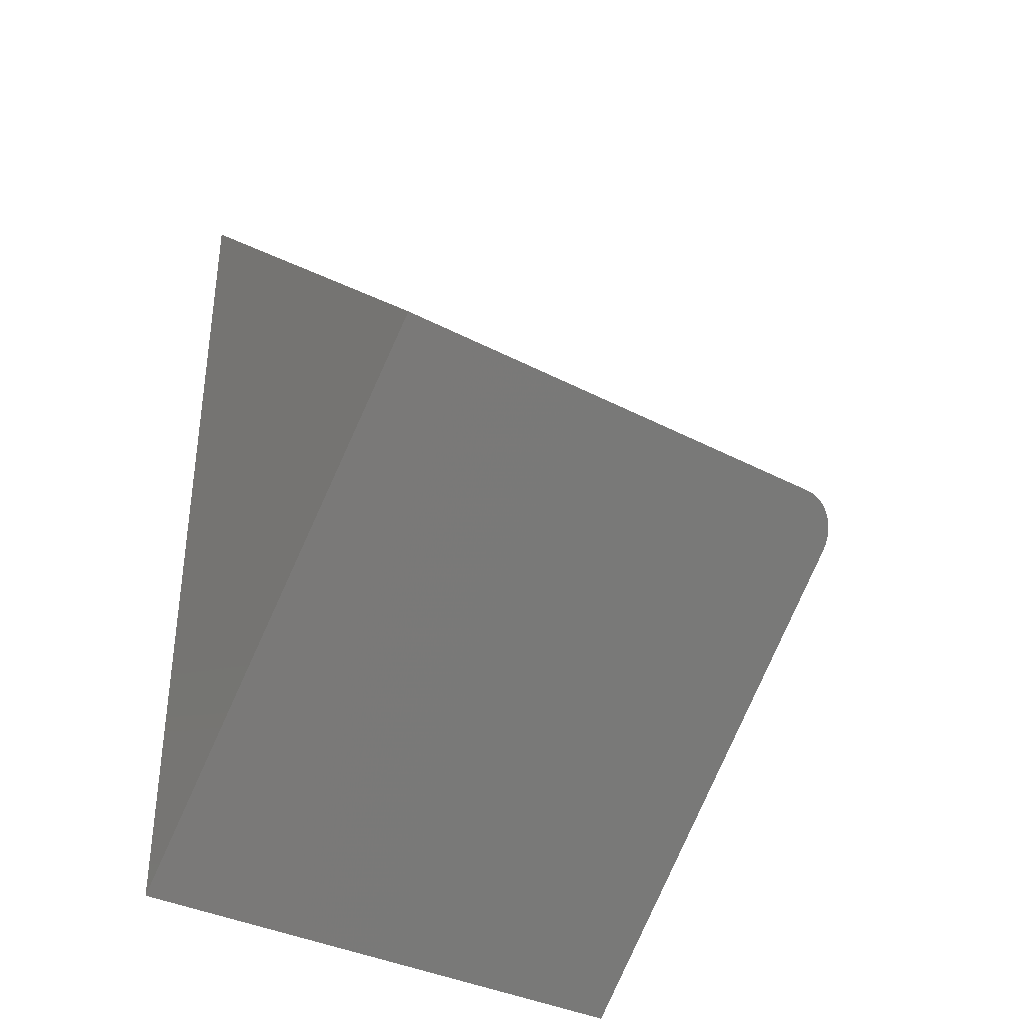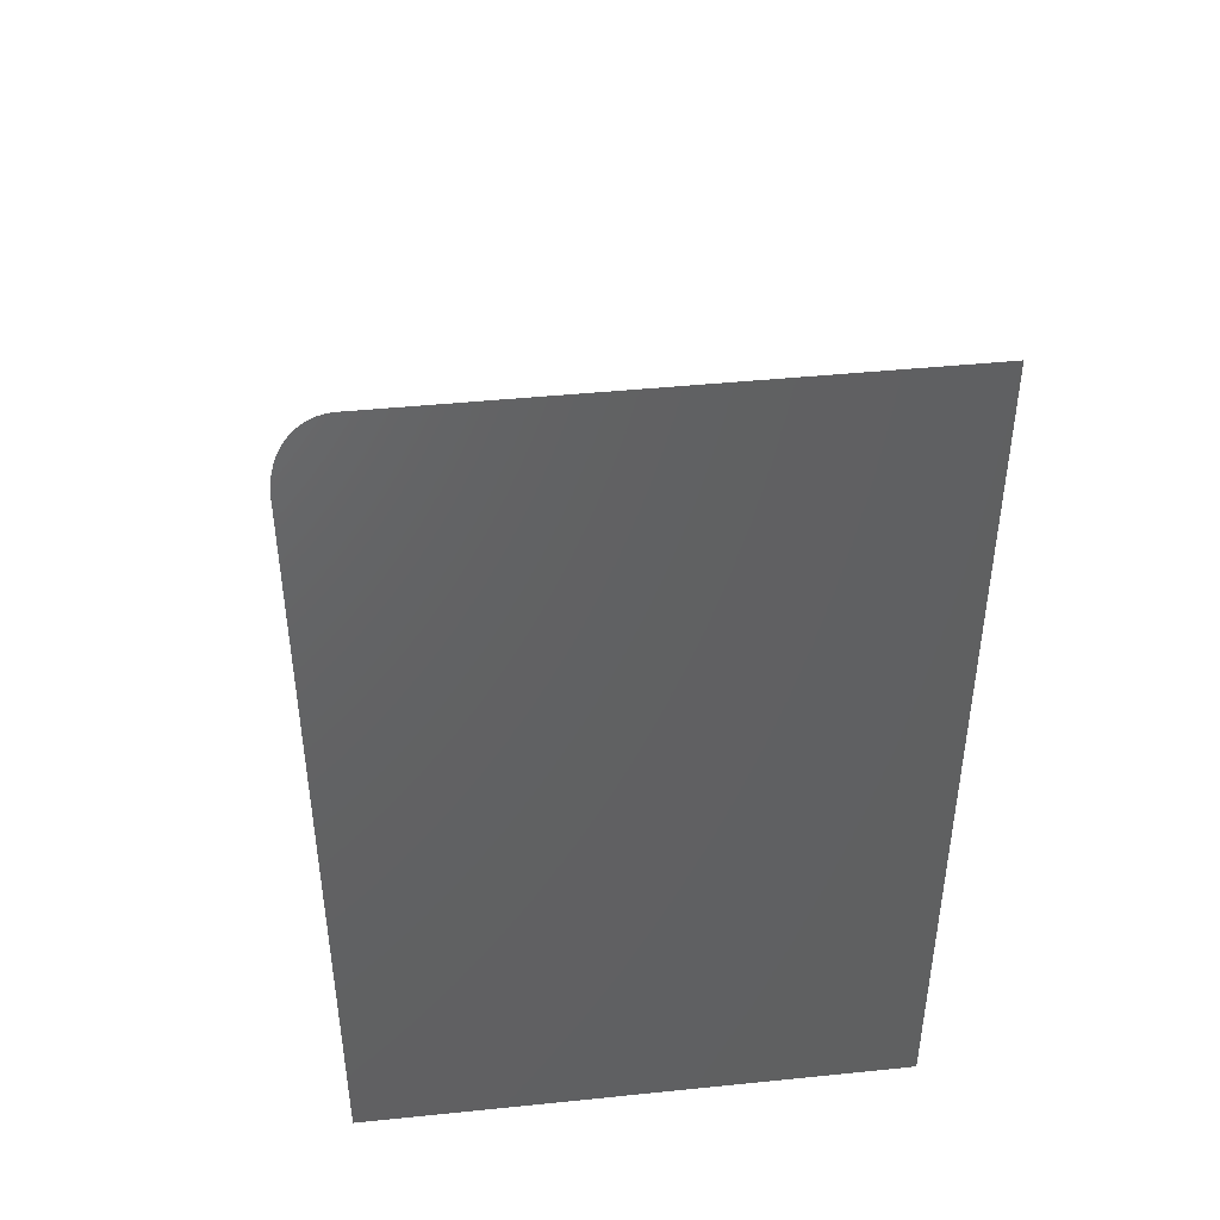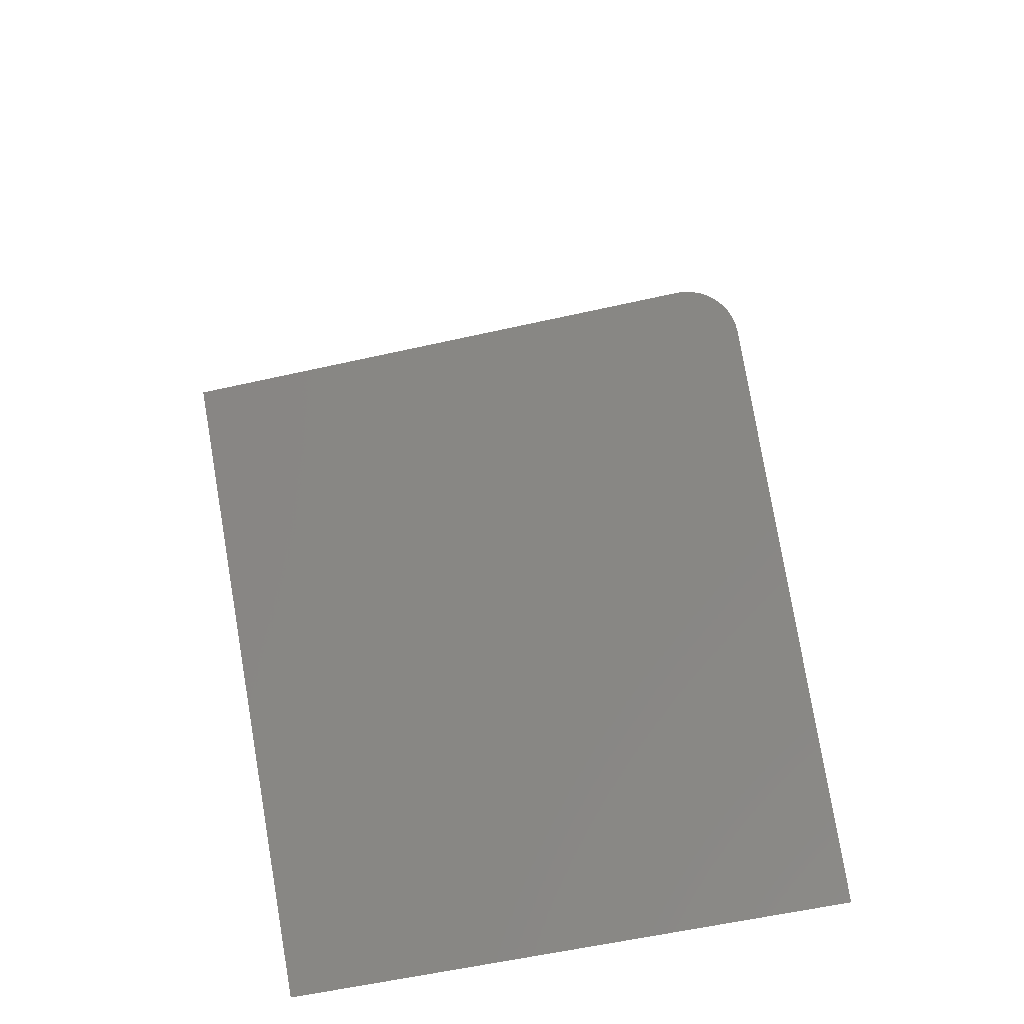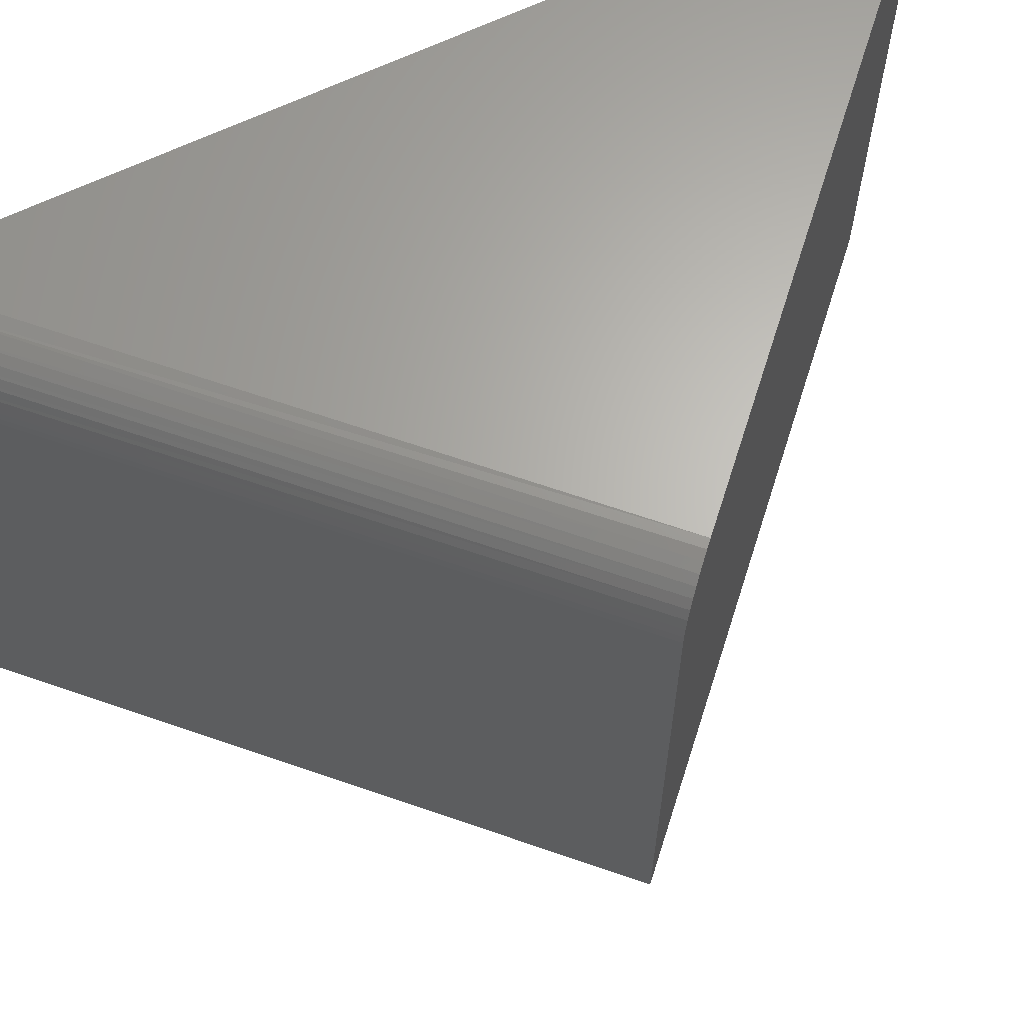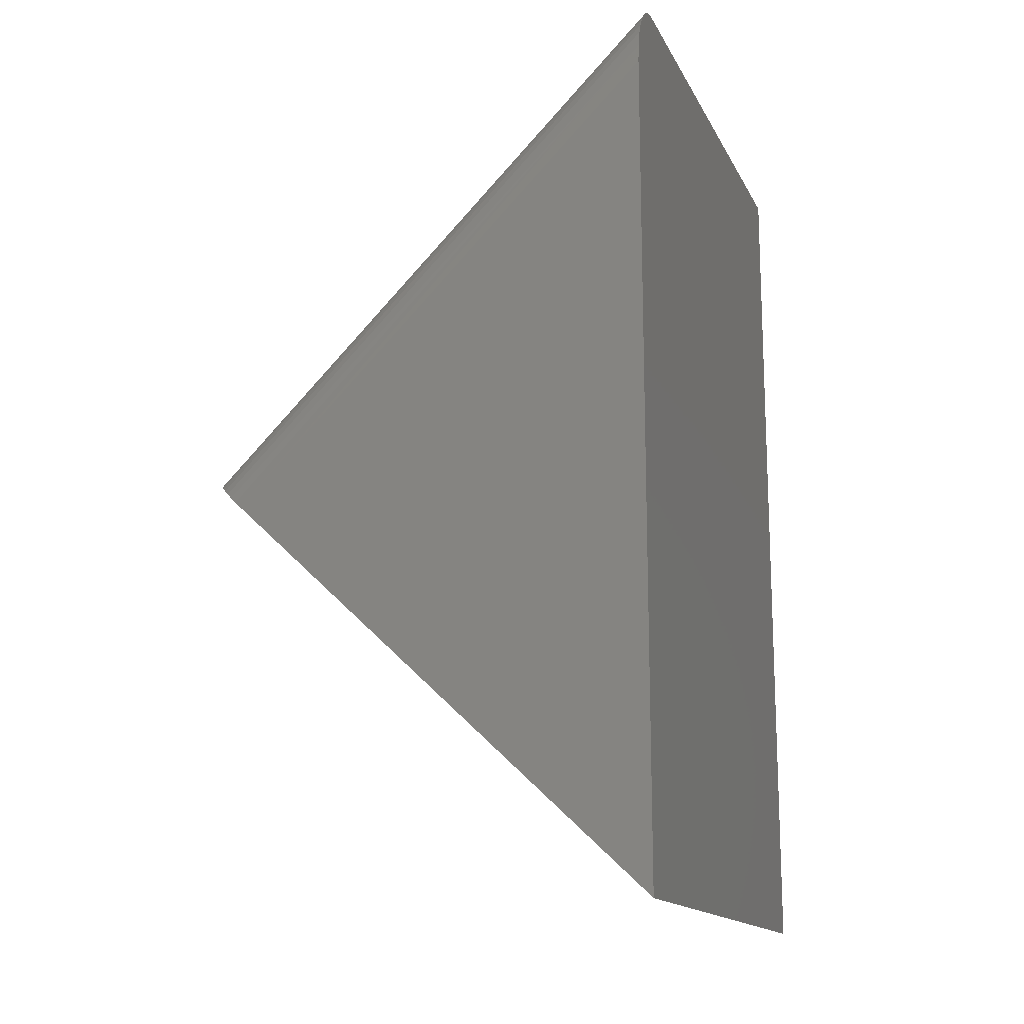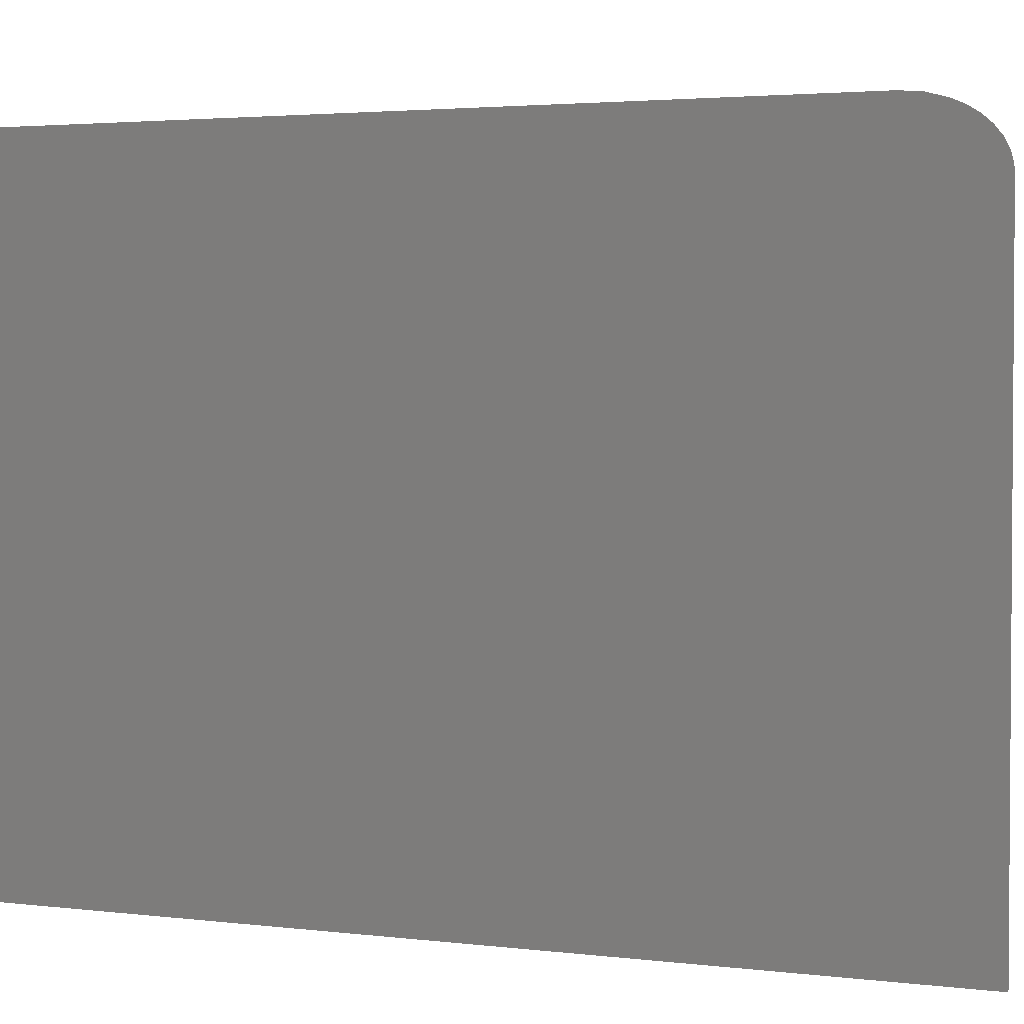
<metadata>
{"format":"stl","ext":"stl","renderer":"f3d","projection":"perspective","resolution":1024,"background":"white","views":[{"elev":-35.7,"azim":-124.8,"up":"+Y"},{"elev":44.1,"azim":83.2,"up":"+Y"},{"elev":-57.2,"azim":-76.7,"up":"+Y"},{"elev":64.9,"azim":-115.7,"up":"+Z"},{"elev":-15.2,"azim":19.1,"up":"+Y"},{"elev":2.7,"azim":114.7,"up":"+Z"}]}
</metadata>
<code>
# stl→obj: 25 verts, 46 faces
v 0.2956 -0.2633 0.1641
v 0.4184 -0.3789 0.1641
v 0.4184 -0.1405 0.1641
v 0.4184 -0.1184 0.1484
v 0.4184 -0.1184 0
v 0.2842 -0.2526 0.1484
v 0.2842 -0.2526 0
v 0.4184 -0.1206 0.1552
v 0.4184 -0.1224 0.1574
v 0.4184 -0.1247 0.1593
v 0.4184 -0.1274 0.161
v 0.4184 -0.1304 0.1623
v 0.4184 -0.1353 0.1636
v 0.4184 -0.3789 0
v 0.4184 -0.1186 0.1503
v 0.4184 -0.1193 0.1528
v 0.2844 -0.2528 0.1509
v 0.2864 -0.2547 0.1577
v 0.2848 -0.2532 0.1533
v 0.2855 -0.2538 0.1556
v 0.2905 -0.2585 0.1624
v 0.2889 -0.2571 0.1611
v 0.2876 -0.2558 0.1595
v 0.2939 -0.2617 0.1639
v 0.2921 -0.2601 0.1633
f 1 2 3
f 4 5 6
f 6 5 7
f 5 8 9
f 5 9 10
f 5 10 11
f 5 11 12
f 5 12 13
f 5 13 3
f 5 3 2
f 5 2 14
f 8 5 4
f 8 4 15
f 8 15 16
f 17 18 19
f 19 18 20
f 6 7 21
f 6 21 22
f 6 22 23
f 6 23 18
f 6 18 17
f 14 2 1
f 14 1 24
f 14 24 25
f 14 25 21
f 14 21 7
f 1 13 24
f 1 3 13
f 8 18 9
f 9 18 23
f 9 23 10
f 10 23 22
f 10 22 11
f 11 22 21
f 11 21 12
f 12 21 25
f 12 25 13
f 13 25 24
f 4 6 15
f 15 6 17
f 15 17 16
f 16 17 19
f 16 19 8
f 8 19 20
f 8 20 18
f 5 14 7

</code>
